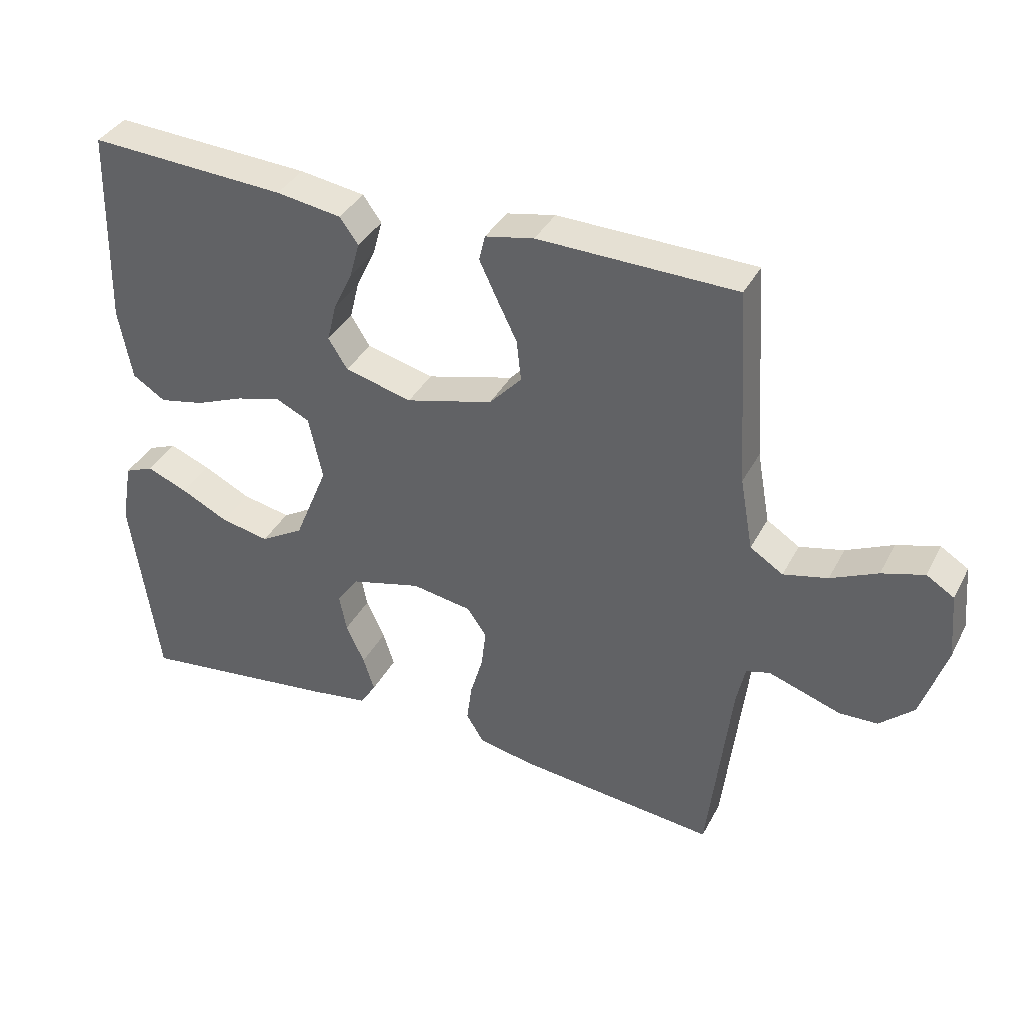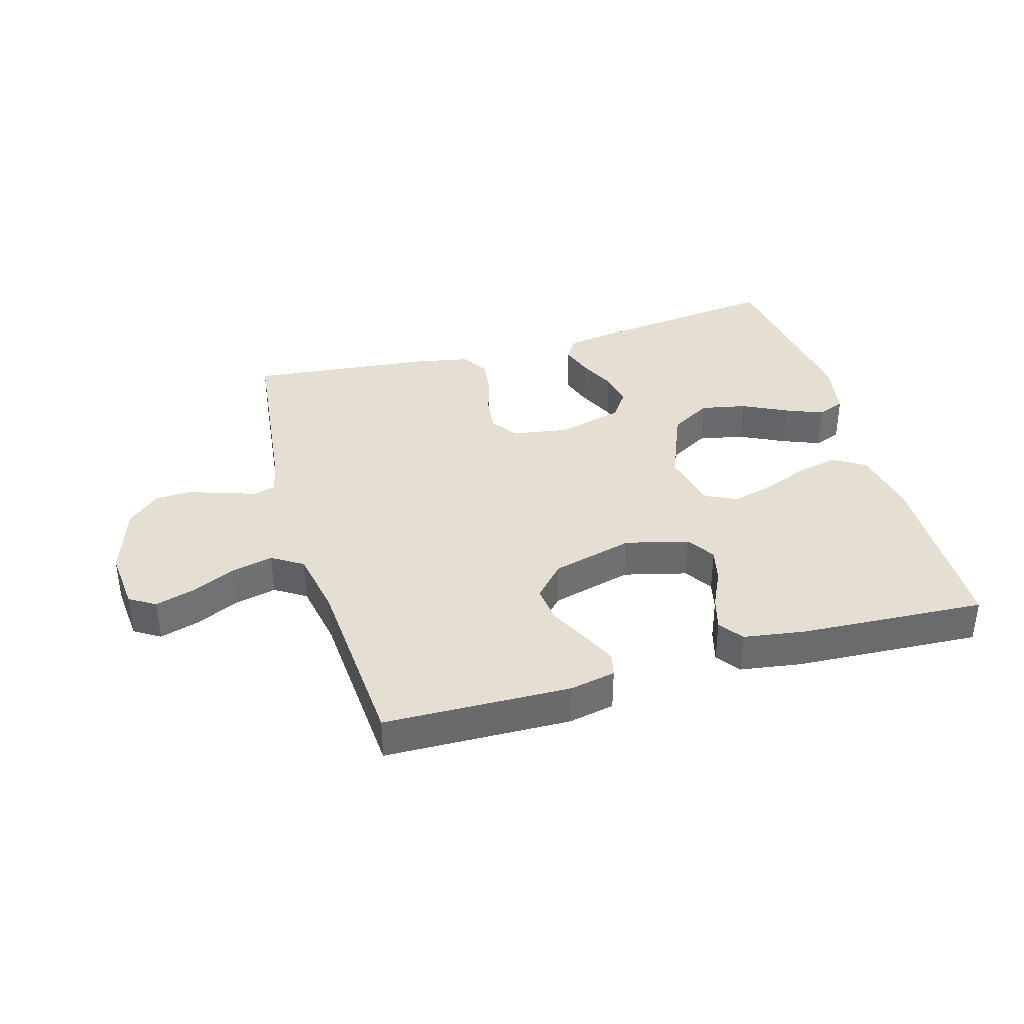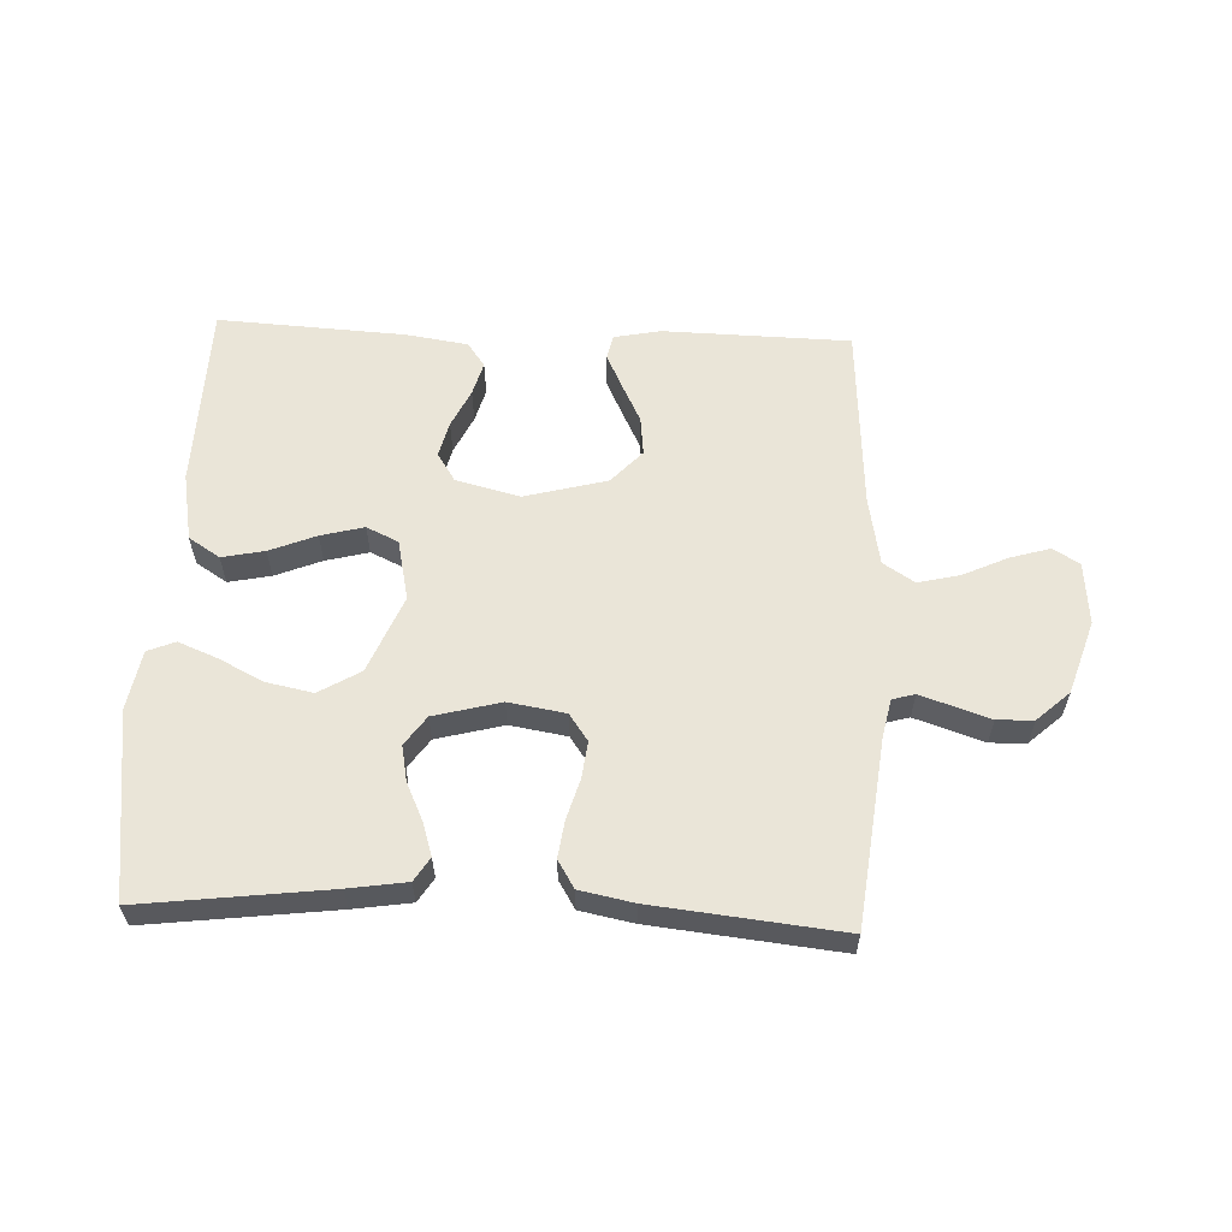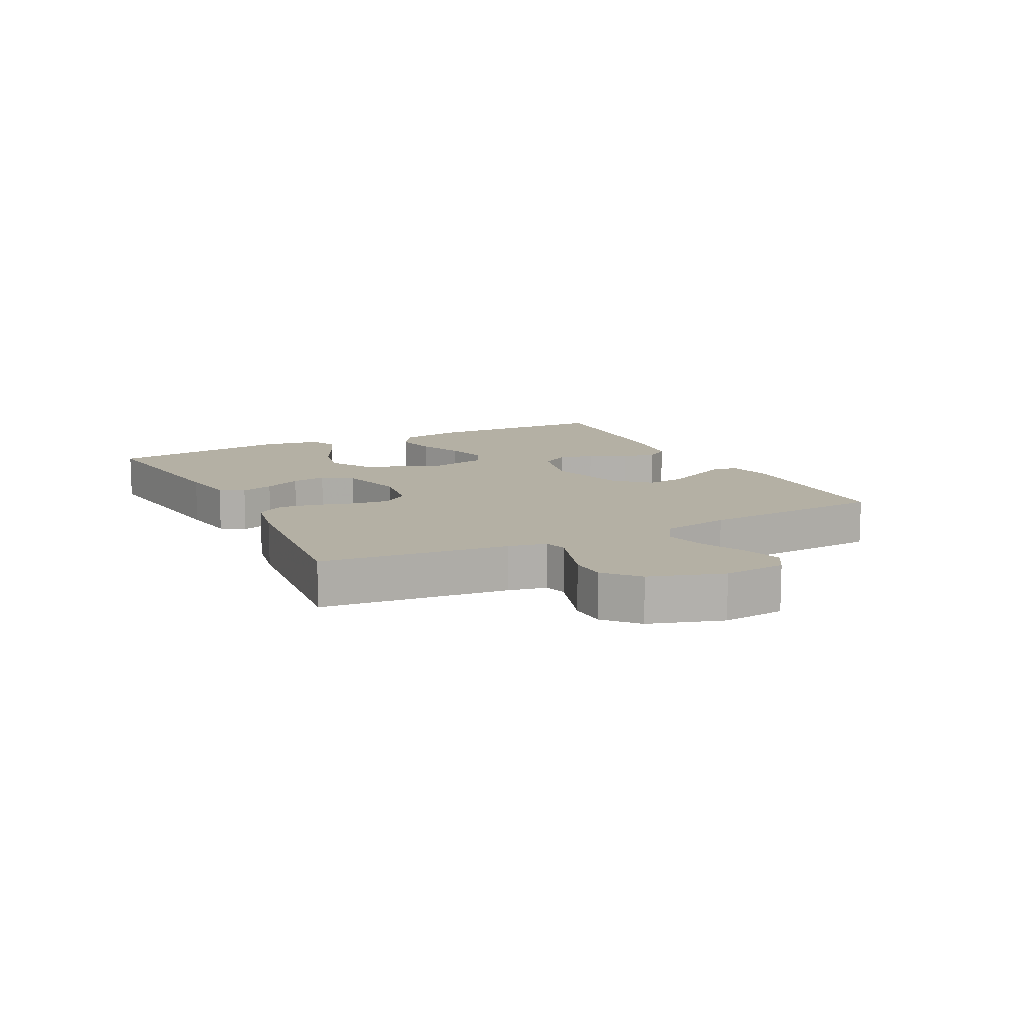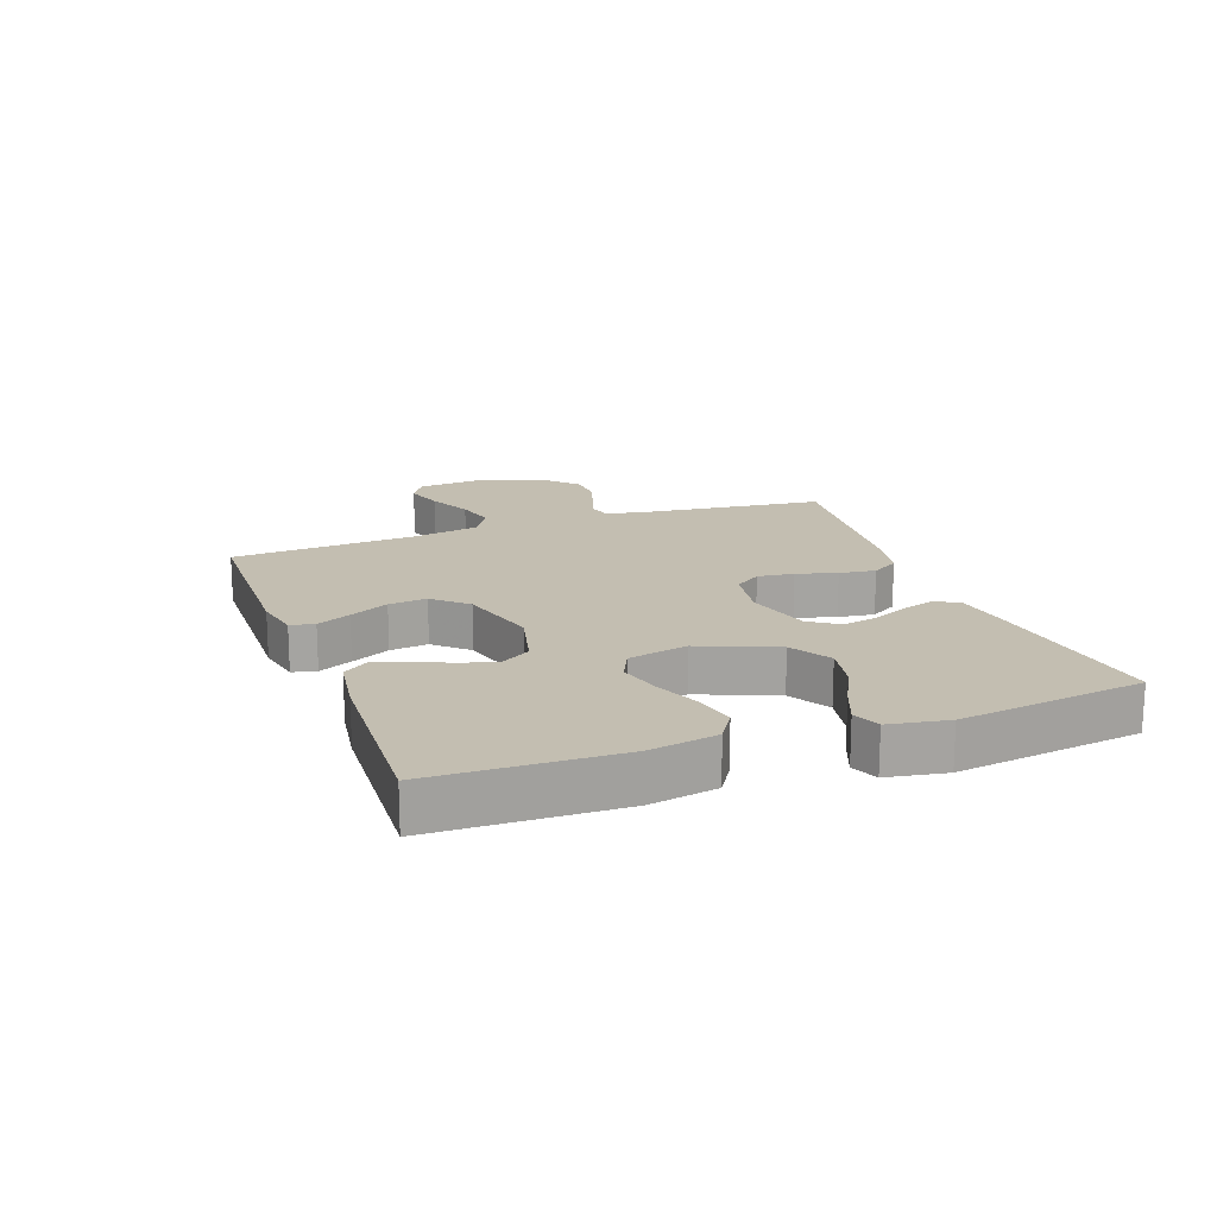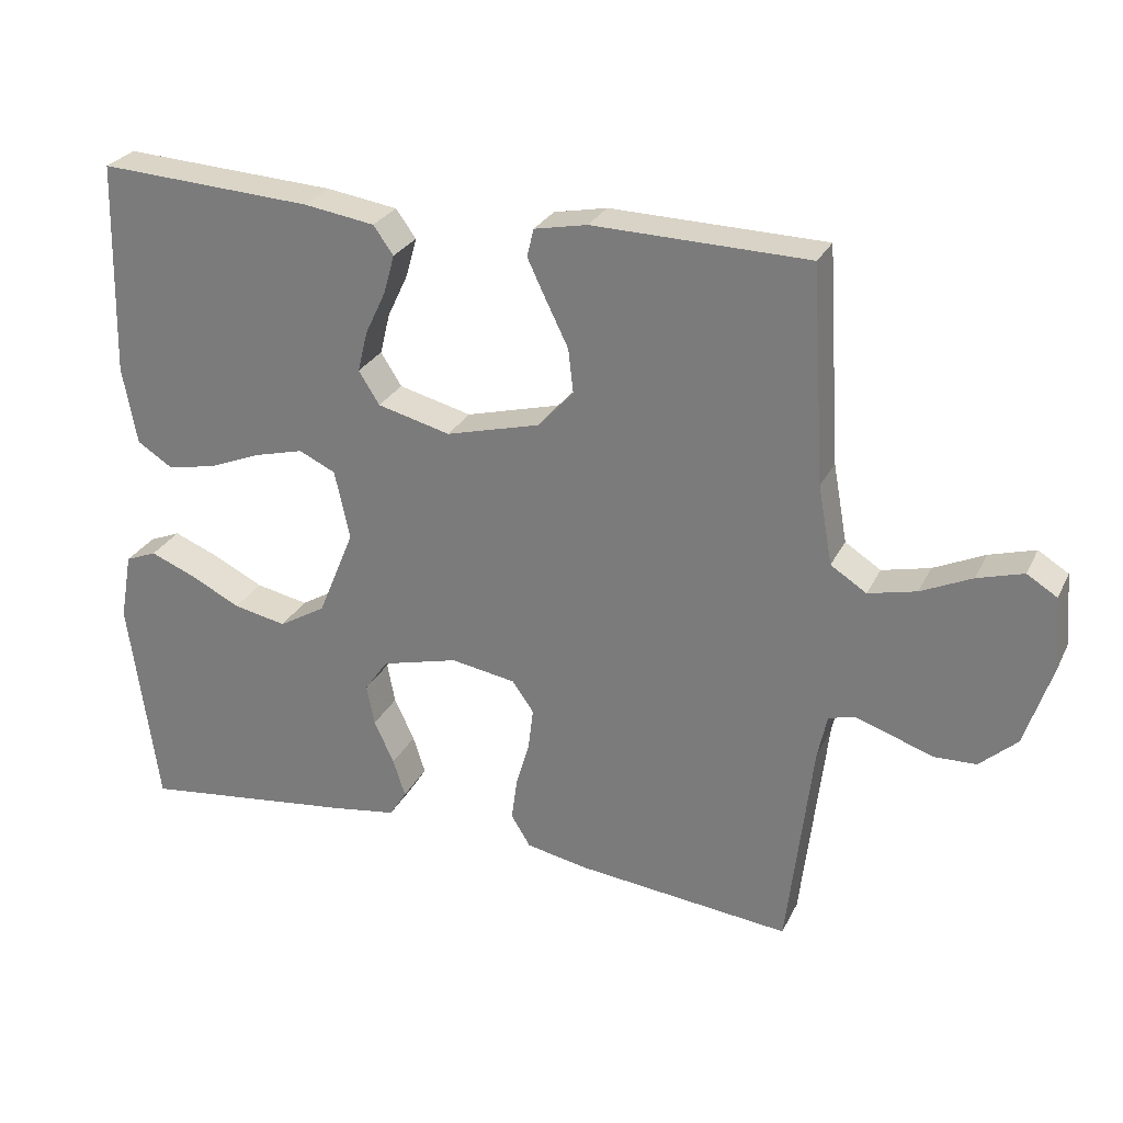
<metadata>
{"format":"obj","ext":"obj","renderer":"f3d","projection":"perspective","resolution":1024,"background":"white","views":[{"elev":37.2,"azim":-154.9,"up":"+Z"},{"elev":37.2,"azim":-16.1,"up":"+Y"},{"elev":59.2,"azim":-177.6,"up":"+Y"},{"elev":11.5,"azim":-117.1,"up":"+Y"},{"elev":17.2,"azim":69.8,"up":"+Y"},{"elev":27.3,"azim":-158.2,"up":"+Z"}]}
</metadata>
<code>
v 0.5 0.07 0.5
v 0.508 0.07 0.2
v 0.488 0.07 0.091
v 0.438 0.07 0.059
v 0.37 0.07 0.073
v 0.296 0.07 0.103
v 0.227 0.07 0.121
v 0.176 0.07 0.097
v 0.155 0.07 0
v 0.206 0.07 -0.124
v 0.272 0.07 -0.163
v 0.346 0.07 -0.148
v 0.418 0.07 -0.112
v 0.48 0.07 -0.087
v 0.524 0.07 -0.105
v 0.541 0.07 -0.2
v 0.5 0.07 -0.5
v 0.2 0.07 -0.463
v 0.108 0.07 -0.449
v 0.084 0.07 -0.411
v 0.101 0.07 -0.358
v 0.129 0.07 -0.298
v 0.14 0.07 -0.241
v 0.107 0.07 -0.194
v 0 0.07 -0.166
v -0.091 0.07 -0.181
v -0.121 0.07 -0.224
v -0.114 0.07 -0.283
v -0.095 0.07 -0.348
v -0.087 0.07 -0.407
v -0.114 0.07 -0.451
v -0.2 0.07 -0.468
v -0.5 0.07 -0.5
v -0.535 0.07 -0.2
v -0.548 0.07 -0.139
v -0.584 0.07 -0.129
v -0.635 0.07 -0.146
v -0.694 0.07 -0.166
v -0.752 0.07 -0.164
v -0.804 0.07 -0.117
v -0.842 0.07 0
v -0.833 0.07 0.1
v -0.791 0.07 0.126
v -0.727 0.07 0.107
v -0.656 0.07 0.074
v -0.589 0.07 0.058
v -0.539 0.07 0.09
v -0.519 0.07 0.2
v -0.5 0.07 0.5
v -0.2 0.07 0.507
v -0.126 0.07 0.492
v -0.117 0.07 0.453
v -0.143 0.07 0.398
v -0.174 0.07 0.335
v -0.181 0.07 0.273
v -0.132 0.07 0.22
v 0 0.07 0.185
v 0.102 0.07 0.211
v 0.131 0.07 0.257
v 0.117 0.07 0.314
v 0.088 0.07 0.375
v 0.073 0.07 0.429
v 0.101 0.07 0.468
v 0.2 0.07 0.483
v 0.5 0 0.5
v 0.508 0 0.2
v 0.488 0 0.091
v 0.438 0 0.059
v 0.37 0 0.073
v 0.296 0 0.103
v 0.227 0 0.121
v 0.176 0 0.097
v 0.155 0 0
v 0.206 0 -0.124
v 0.272 0 -0.163
v 0.346 0 -0.148
v 0.418 0 -0.112
v 0.48 0 -0.087
v 0.524 0 -0.105
v 0.541 0 -0.2
v 0.5 0 -0.5
v 0.2 0 -0.463
v 0.108 0 -0.449
v 0.084 0 -0.411
v 0.101 0 -0.358
v 0.129 0 -0.298
v 0.14 0 -0.241
v 0.107 0 -0.194
v 0 0 -0.166
v -0.091 0 -0.181
v -0.121 0 -0.224
v -0.114 0 -0.283
v -0.095 0 -0.348
v -0.087 0 -0.407
v -0.114 0 -0.451
v -0.2 0 -0.468
v -0.5 0 -0.5
v -0.535 0 -0.2
v -0.548 0 -0.139
v -0.584 0 -0.129
v -0.635 0 -0.146
v -0.694 0 -0.166
v -0.752 0 -0.164
v -0.804 0 -0.117
v -0.842 0 0
v -0.833 0 0.1
v -0.791 0 0.126
v -0.727 0 0.107
v -0.656 0 0.074
v -0.589 0 0.058
v -0.539 0 0.09
v -0.519 0 0.2
v -0.5 0 0.5
v -0.2 0 0.507
v -0.126 0 0.492
v -0.117 0 0.453
v -0.143 0 0.398
v -0.174 0 0.335
v -0.181 0 0.273
v -0.132 0 0.22
v 0 0 0.185
v 0.102 0 0.211
v 0.131 0 0.257
v 0.117 0 0.314
v 0.088 0 0.375
v 0.073 0 0.429
v 0.101 0 0.468
v 0.2 0 0.483
f 4 5 6
f 3 4 6
f 2 3 6
f 1 2 6
f 64 1 6
f 63 64 6
f 62 63 6
f 61 62 6
f 60 61 6
f 59 60 6 7
f 58 59 7 8
f 57 58 8 9
f 56 57 9 10
f 52 53 54
f 51 52 54
f 50 51 54
f 49 50 54
f 48 49 54
f 47 48 54 55
f 46 47 55 56
f 43 44 45
f 42 43 45
f 41 42 45
f 40 41 45
f 39 40 45
f 38 39 45
f 37 38 45
f 36 37 45 46
f 46 56 10
f 36 46 10
f 35 36 10
f 32 33 34
f 31 32 34
f 30 31 34
f 29 30 34
f 28 29 34
f 27 28 34 35
f 20 21 22
f 19 20 22
f 18 19 22
f 17 18 22
f 16 17 22
f 15 16 22
f 14 15 22
f 13 14 22
f 12 13 22
f 11 12 22 23
f 10 11 23 24
f 26 27 35
f 25 26 35 10
f 10 24 25
f 70 69 68
f 70 68 67
f 70 67 66
f 70 66 65
f 70 65 128
f 70 128 127
f 70 127 126
f 70 126 125
f 70 125 124
f 71 70 124 123
f 72 71 123 122
f 73 72 122 121
f 74 73 121 120
f 118 117 116
f 118 116 115
f 118 115 114
f 118 114 113
f 118 113 112
f 119 118 112 111
f 120 119 111 110
f 109 108 107
f 109 107 106
f 109 106 105
f 109 105 104
f 109 104 103
f 109 103 102
f 109 102 101
f 110 109 101 100
f 74 120 110
f 74 110 100
f 74 100 99
f 98 97 96
f 98 96 95
f 98 95 94
f 98 94 93
f 98 93 92
f 99 98 92 91
f 86 85 84
f 86 84 83
f 86 83 82
f 86 82 81
f 86 81 80
f 86 80 79
f 86 79 78
f 86 78 77
f 86 77 76
f 87 86 76 75
f 88 87 75 74
f 99 91 90
f 74 99 90 89
f 89 88 74
f 1 65 66 2
f 2 66 67 3
f 3 67 68 4
f 4 68 69 5
f 5 69 70 6
f 6 70 71 7
f 7 71 72 8
f 8 72 73 9
f 9 73 74 10
f 10 74 75 11
f 11 75 76 12
f 12 76 77 13
f 13 77 78 14
f 14 78 79 15
f 15 79 80 16
f 16 80 81 17
f 17 81 82 18
f 18 82 83 19
f 19 83 84 20
f 20 84 85 21
f 21 85 86 22
f 22 86 87 23
f 23 87 88 24
f 24 88 89 25
f 25 89 90 26
f 26 90 91 27
f 27 91 92 28
f 28 92 93 29
f 29 93 94 30
f 30 94 95 31
f 31 95 96 32
f 32 96 97 33
f 33 97 98 34
f 34 98 99 35
f 35 99 100 36
f 36 100 101 37
f 37 101 102 38
f 38 102 103 39
f 39 103 104 40
f 40 104 105 41
f 41 105 106 42
f 42 106 107 43
f 43 107 108 44
f 44 108 109 45
f 45 109 110 46
f 46 110 111 47
f 47 111 112 48
f 48 112 113 49
f 49 113 114 50
f 50 114 115 51
f 51 115 116 52
f 52 116 117 53
f 53 117 118 54
f 54 118 119 55
f 55 119 120 56
f 56 120 121 57
f 57 121 122 58
f 58 122 123 59
f 59 123 124 60
f 60 124 125 61
f 61 125 126 62
f 62 126 127 63
f 63 127 128 64
f 64 128 65 1

</code>
